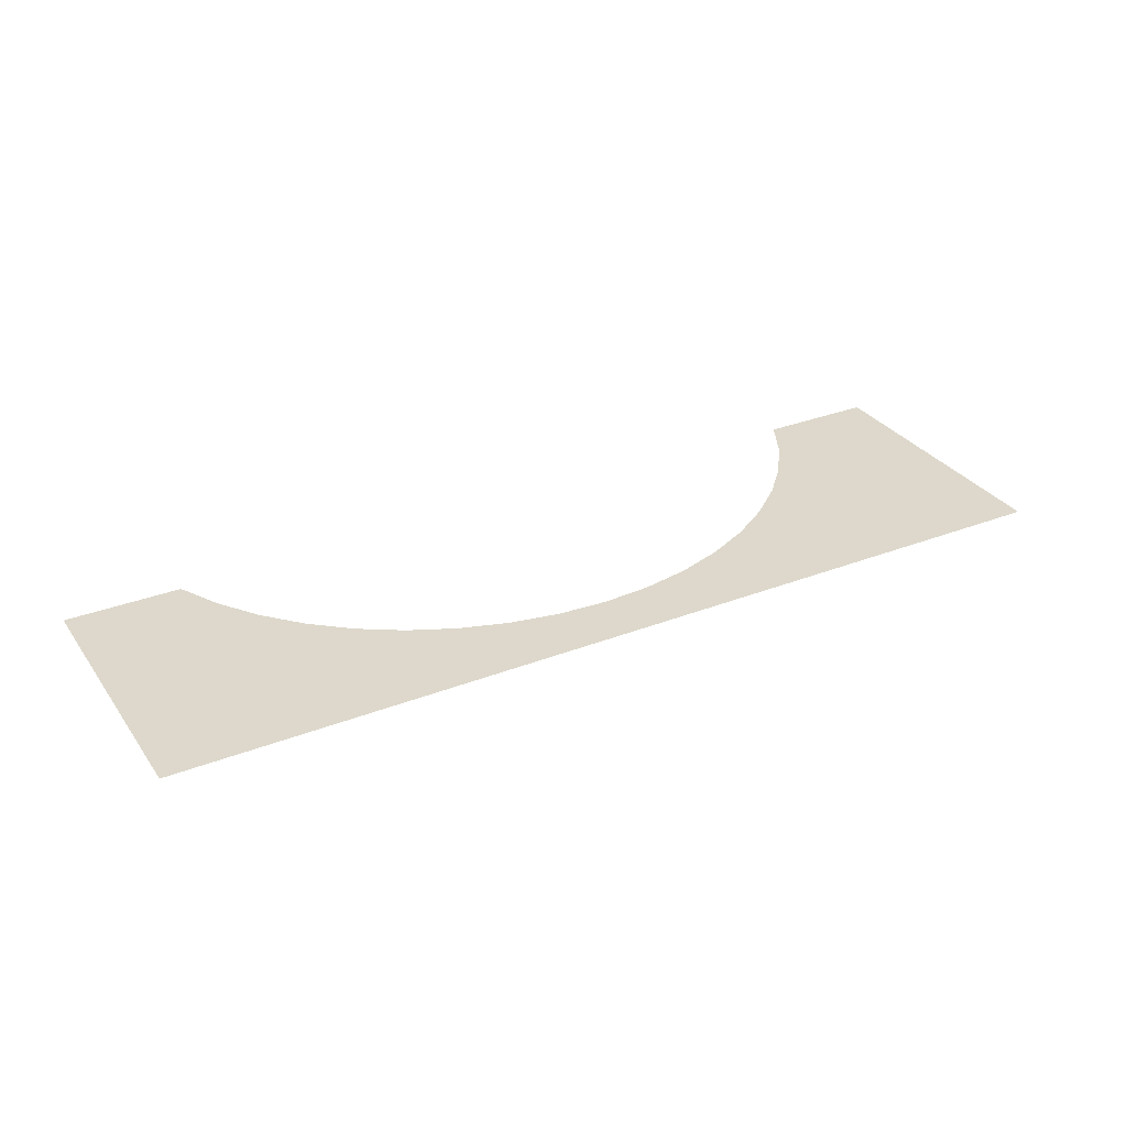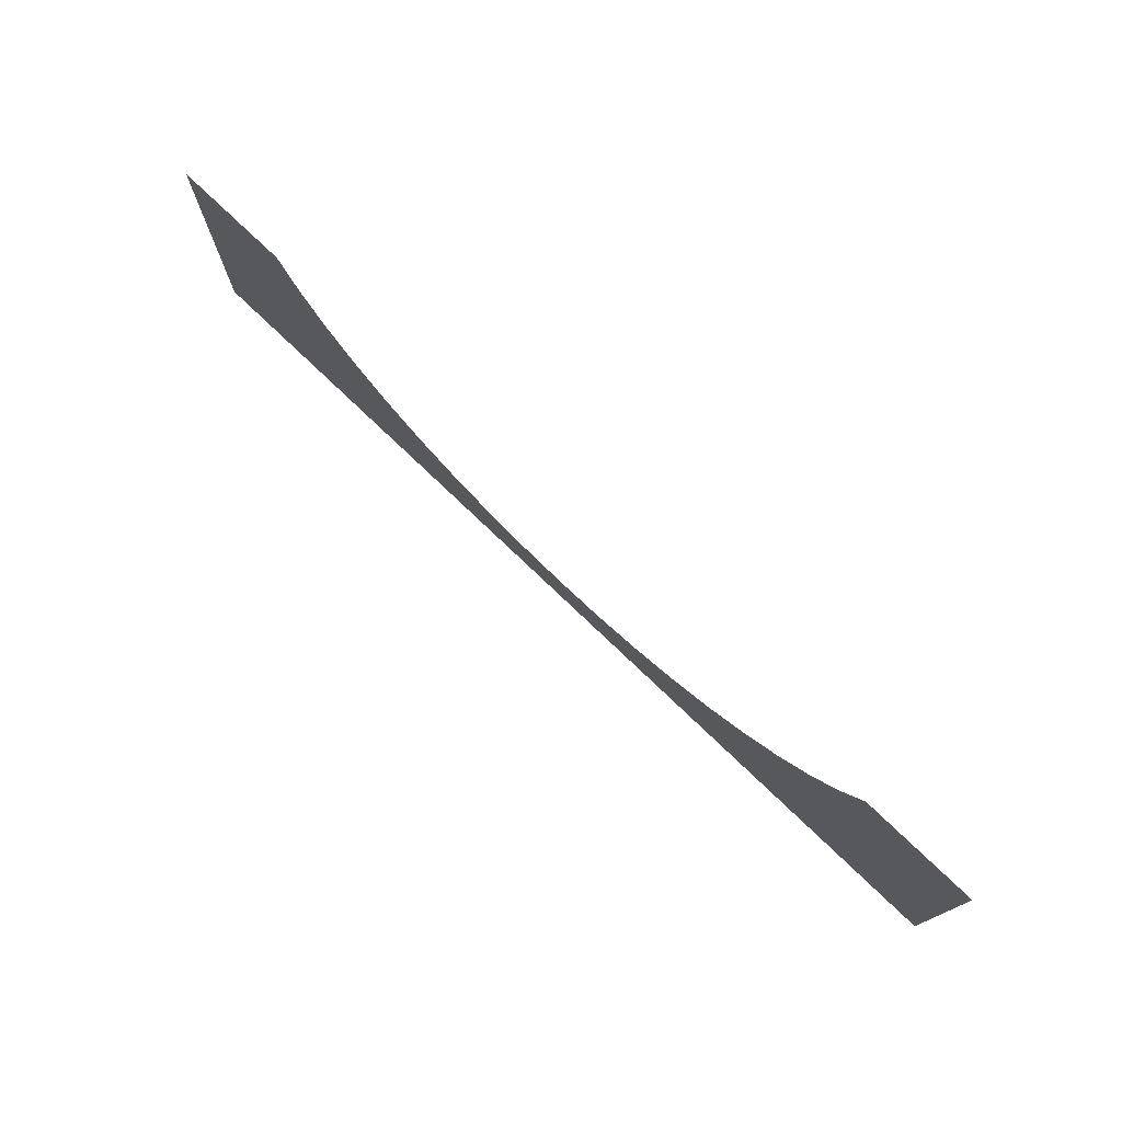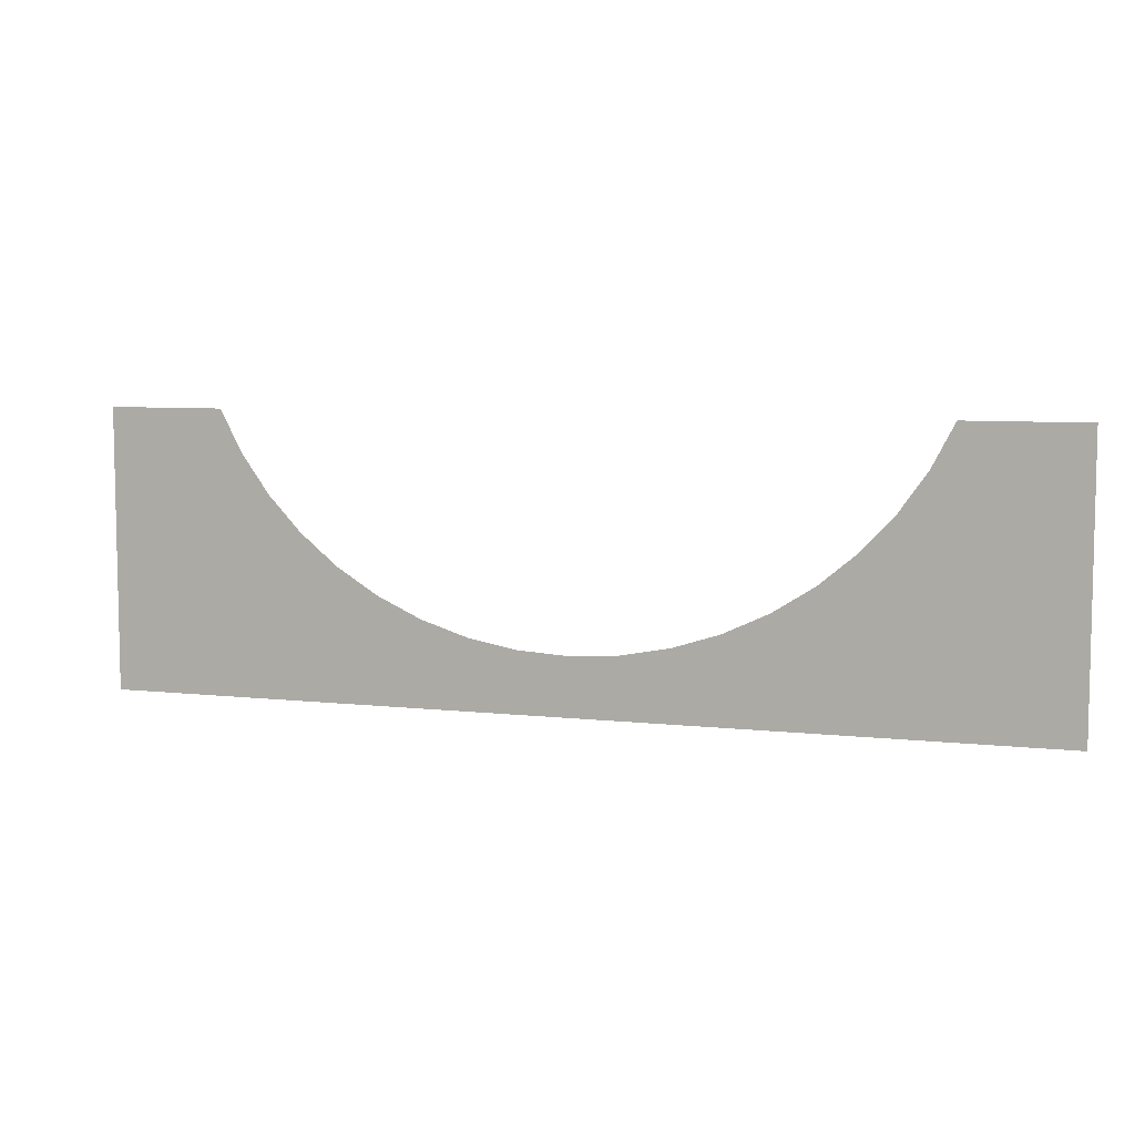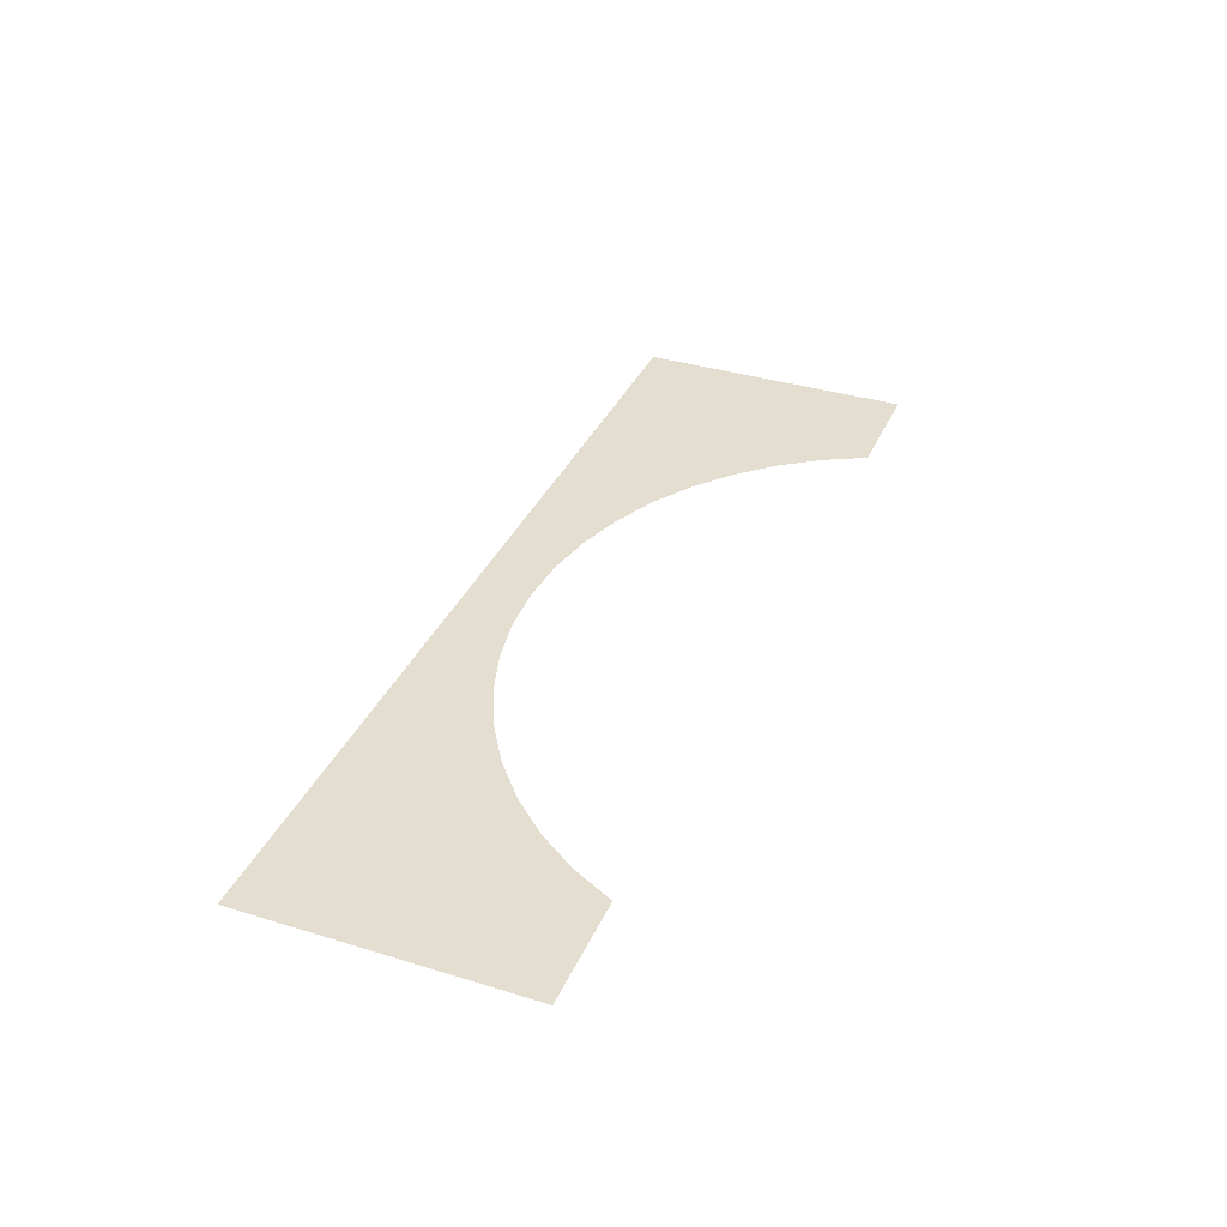
<metadata>
{"format":"obj","ext":"obj","renderer":"f3d","projection":"perspective","resolution":1024,"background":"white","views":[{"elev":31.2,"azim":-29.1,"up":"+Z"},{"elev":75.5,"azim":-136.2,"up":"+Y"},{"elev":7.1,"azim":-161.9,"up":"+Y"},{"elev":35.9,"azim":111.9,"up":"+Z"}]}
</metadata>
<code>
v 2.812 2.038 0
v 3 2.4 0
v 4 0 0
v 4 0 0
v 3 2.4 0
v 4 2.4 0
v 4 0 0
v 2.576 1.703 0
v 2.812 2.038 0
v 2.296 1.399 0
v 2.576 1.703 0
v 4 0 0
v 4 0 0
v 1.977 1.133 0
v 2.296 1.399 0
v 1.624 0.909 0
v 1.977 1.133 0
v 4 0 0
v 4 0 0
v 1.243 0.7305 0
v 1.624 0.909 0
v 0.8404 0.6008 0
v 1.243 0.7305 0
v 4 0 0
v 4 0 0
v 0.4238 0.5221 0
v 0.8404 0.6008 0
v 0 0.4957 0
v 0.4238 0.5221 0
v 4 0 0
v -4 0 0
v -3 2.4 0
v -2.812 2.038 0
v -4 2.4 0
v -3 2.4 0
v -4 0 0
v -2.812 2.038 0
v -2.576 1.703 0
v -4 0 0
v -4 0 0
v -2.576 1.703 0
v -2.296 1.399 0
v -2.296 1.399 0
v -1.977 1.133 0
v -4 0 0
v -4 0 0
v -1.977 1.133 0
v -1.624 0.909 0
v -1.624 0.909 0
v -1.243 0.7305 0
v -4 0 0
v -4 0 0
v -1.243 0.7305 0
v -0.8404 0.6008 0
v -0.8404 0.6008 0
v -0.4238 0.5221 0
v -4 0 0
v -4 0 0
v -0.4238 0.5221 0
v 0 0.4957 0
v 0 0.4957 0
v 4 0 0
v -4 0 0
g mesh7009476
f 1 2 3
f 4 5 6
f 7 8 9
f 10 11 12
f 13 14 15
f 16 17 18
f 19 20 21
f 22 23 24
f 25 26 27
f 28 29 30
f 31 32 33
f 34 35 36
f 37 38 39
f 40 41 42
f 43 44 45
f 46 47 48
f 49 50 51
f 52 53 54
f 55 56 57
f 58 59 60
f 61 62 63

</code>
